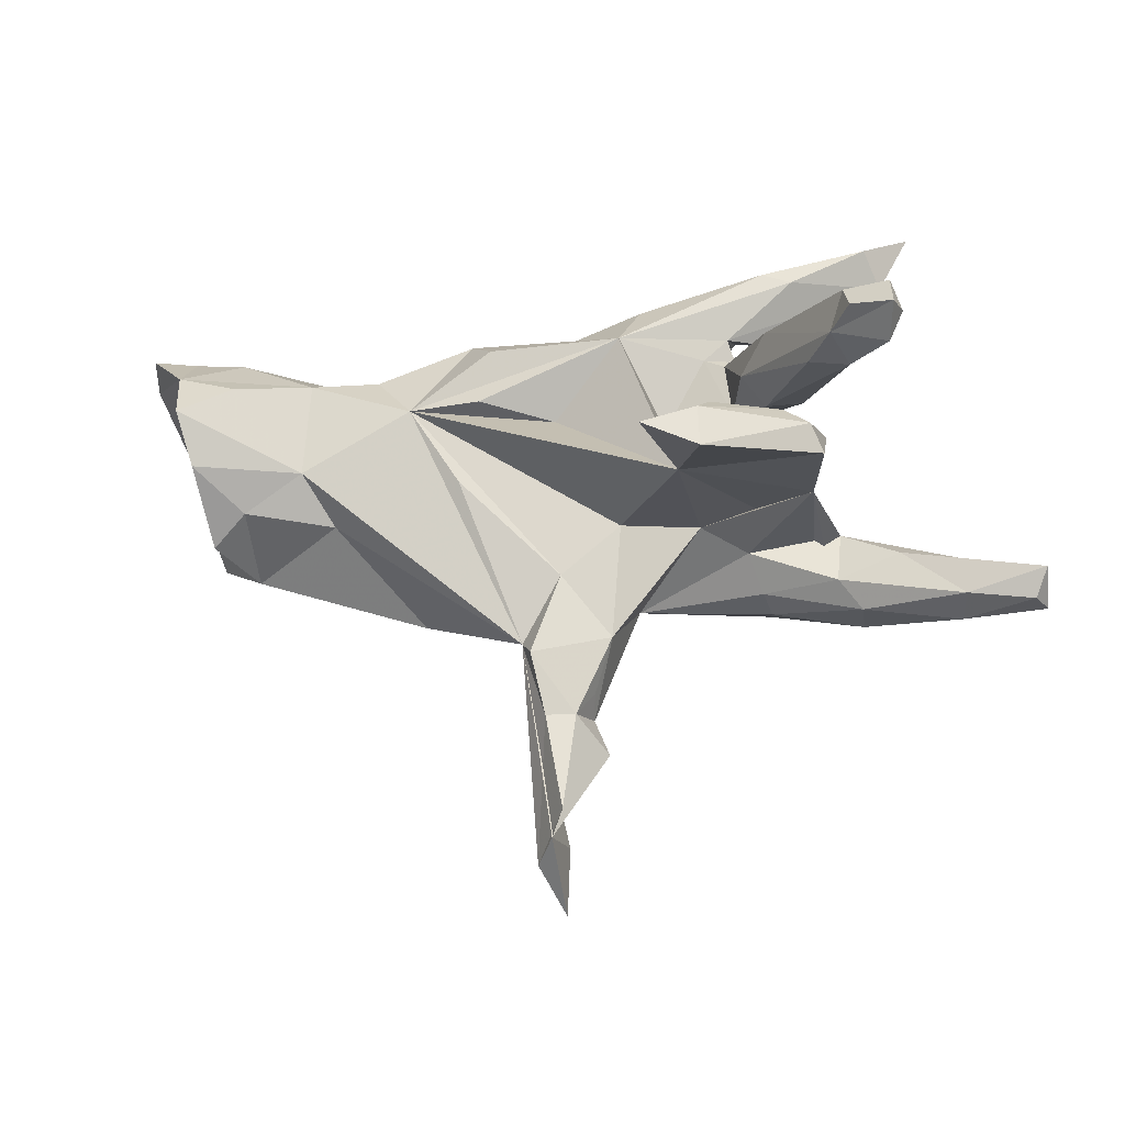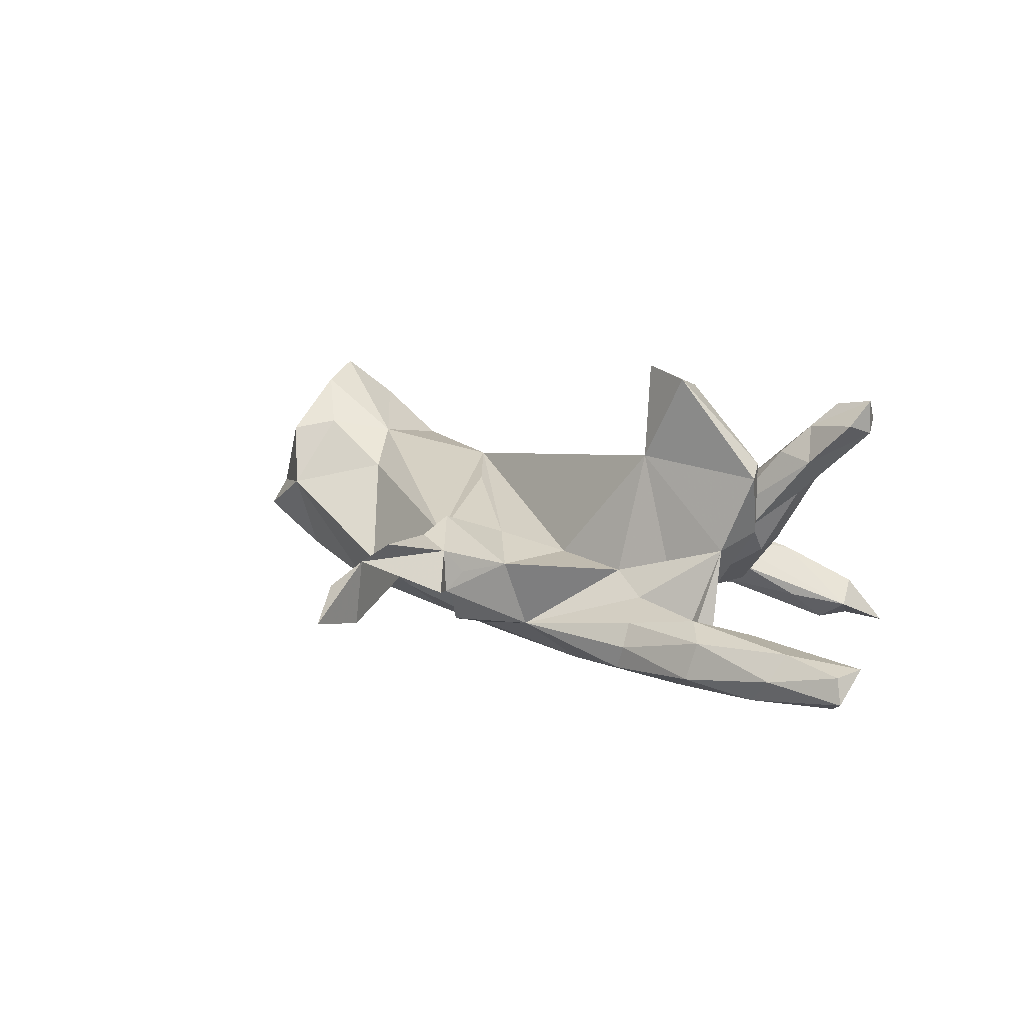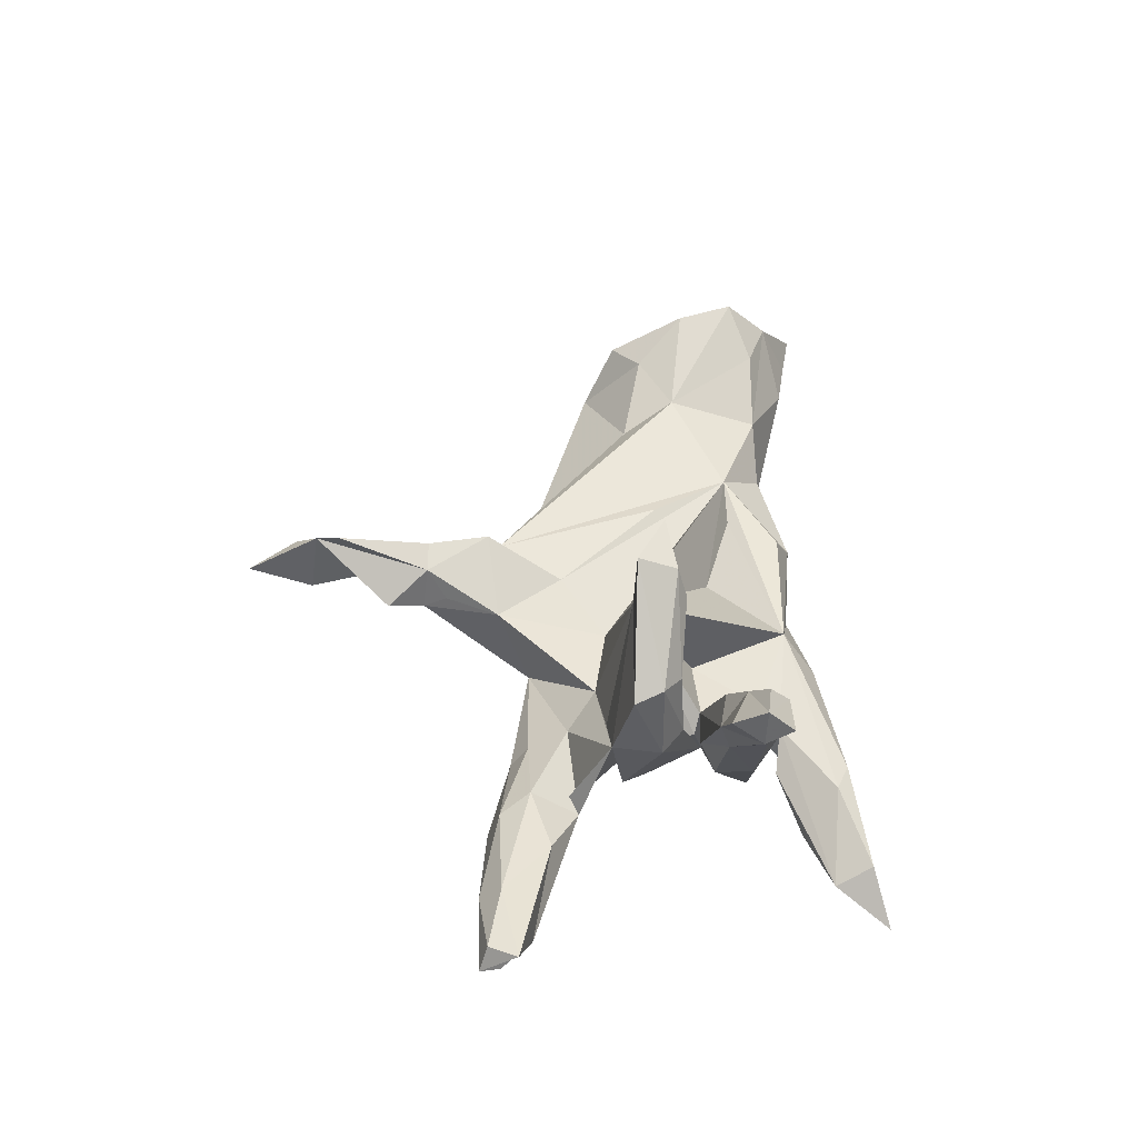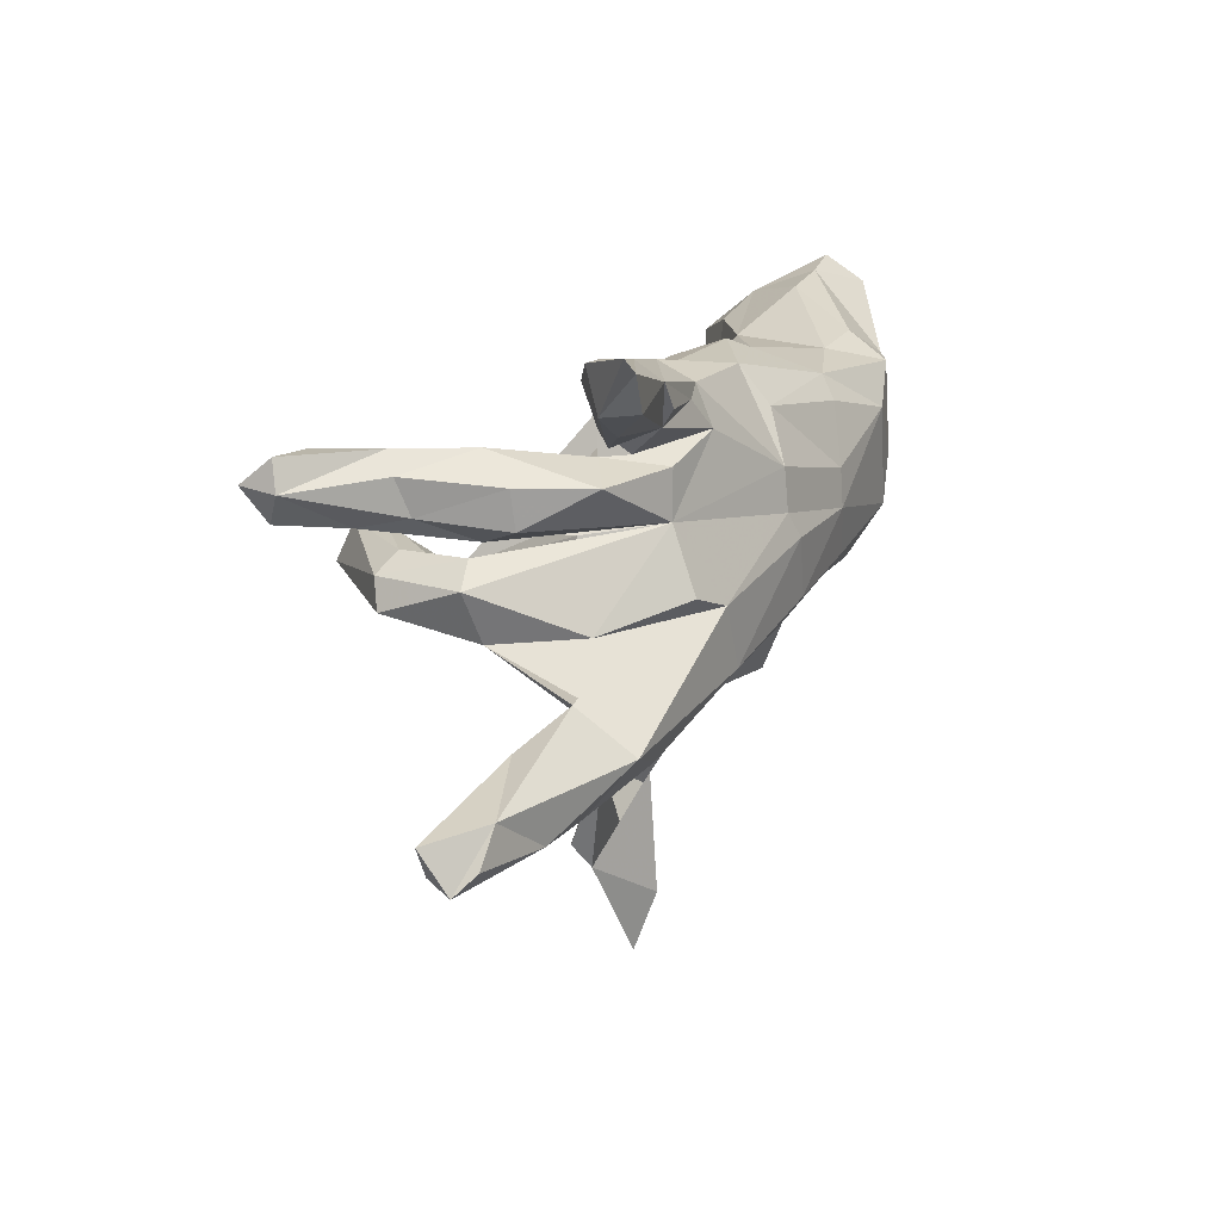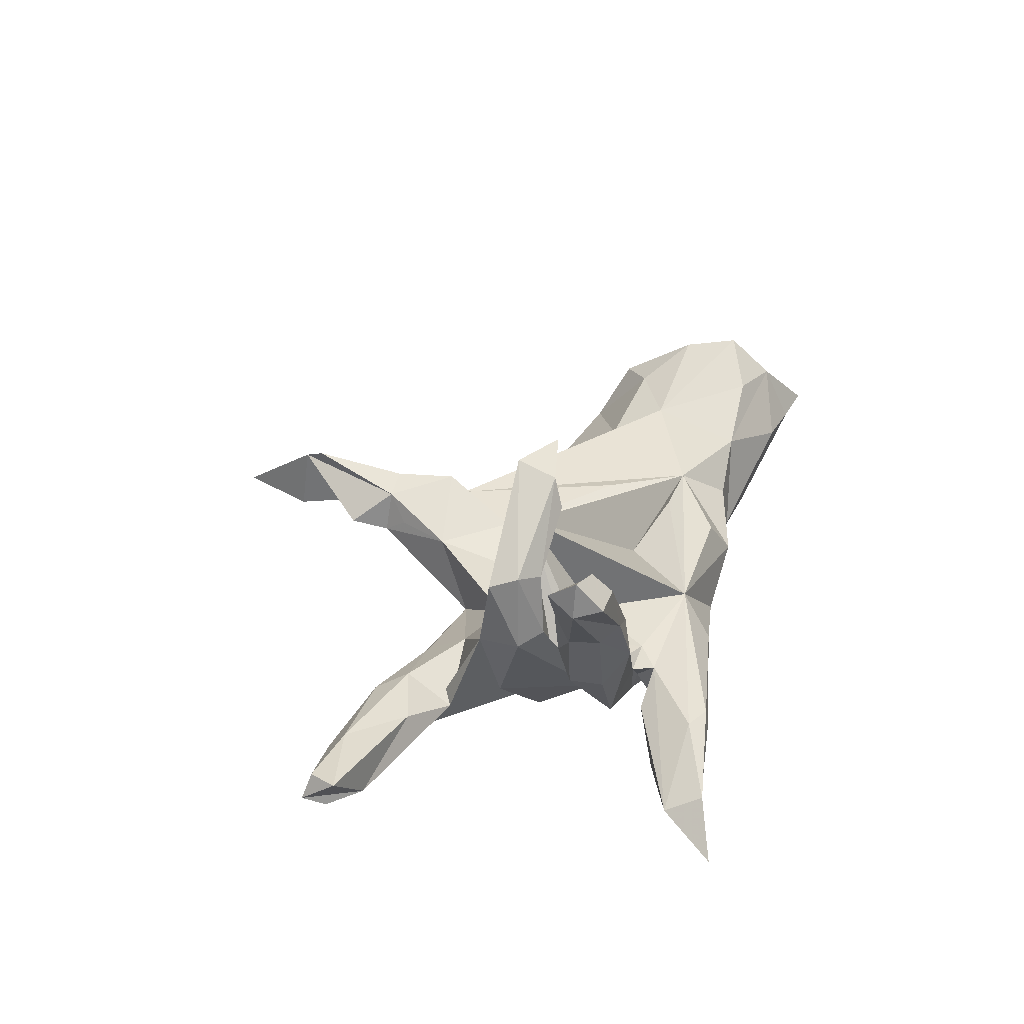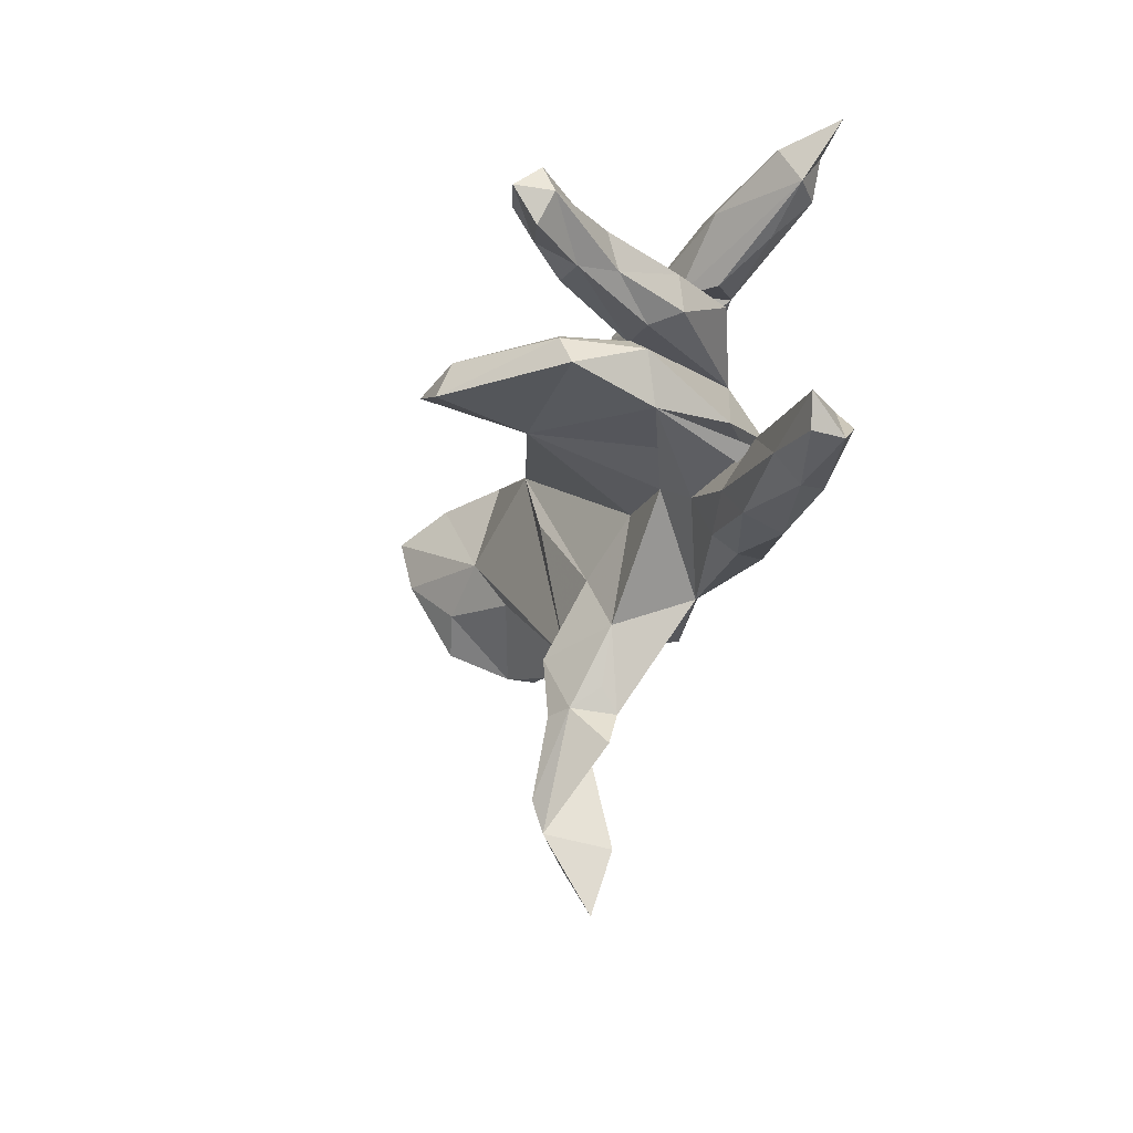
<metadata>
{"format":"obj","ext":"obj","renderer":"f3d","projection":"perspective","resolution":1024,"background":"white","views":[{"elev":-7.3,"azim":16.4,"up":"+Y"},{"elev":20.0,"azim":35.9,"up":"+Z"},{"elev":40.8,"azim":94.4,"up":"+Z"},{"elev":22.1,"azim":117.4,"up":"+Y"},{"elev":29.6,"azim":111.6,"up":"+Z"},{"elev":-21.1,"azim":74.1,"up":"+Y"}]}
</metadata>
<code>
v 0.86 -0.2294 -0.09263
v 0.8435 -0.2149 -0.0439
v 0.8281 -0.1959 -0.1216
v 0.7705 -0.1444 -0.1158
v 0.865 -0.1583 -0.0404
v 0.6014 -0.1236 -0.04669
v 0.4519 -0.1658 -0.1805
v 0.7231 -0.2025 -0.03012
v 0.6628 -0.2265 -0.1366
v 0.5971 0.5031 -0.2276
v 0.5537 0.397 -0.1656
v 0.7088 -0.2454 -0.0782
v 0.5275 0.4603 -0.2112
v 0.53 0.4651 -0.1325
v 0.6642 0.2409 0.3056
v 0.6594 0.2439 0.3754
v 0.4908 -0.1718 -0.02641
v 0.6452 0.1848 0.3312
v 0.6454 0.2918 0.322
v 0.5323 -0.2257 -0.04699
v 0.5291 0.1859 0.1585
v 0.564 0.2818 0.3153
v 0.4855 -0.08326 -0.08594
v 0.5137 0.2825 0.2095
v 0.4908 0.1749 0.2496
v 0.5406 0.2517 0.1813
v 0.4964 0.3912 -0.2058
v 0.3474 0.4144 -0.06147
v 0.54 0.2117 0.3074
v 0.5623 0.1679 0.2398
v 0.4619 0.2331 0.03005
v 0.5222 -0.2507 -0.12
v 0.5821 0.2472 0.3555
v 0.4528 0.3358 -0.1444
v 0.4664 -0.02464 0.0773
v 0.4044 0.3959 -0.05916
v 0.4948 0.06794 0.09883
v 0.4299 0.2776 0.09444
v 0.45 0.1355 0.08367
v 0.3827 0.2255 -0.08307
v 0.339 -0.2233 -0.1515
v 0.4599 0.164 0.02142
v 0.3451 -0.1902 -0.06031
v 0.5151 0.01596 0.2352
v 0.2474 0.1376 -0.1328
v 0.4042 -0.006534 -0.07747
v 0.2891 0.2847 -0.02555
v 0.4443 0.09585 0.237
v 0.2802 0.2989 -0.1305
v 0.4464 0.1032 0.1123
v 0.4943 0.06735 0.2515
v 0.324 -0.117 -0.03157
v 0.3416 0.1863 0.1068
v 0.3942 0.2541 0.1473
v 0.3312 0.1235 -0.0128
v 0.3013 0.2436 -0.03273
v 0.3858 0.131 0.09728
v 0.3929 0.0658 0.205
v 0.3479 -0.04166 0.01563
v 0.3327 0.4161 -0.1092
v 0.2889 0.3334 -0.1536
v 0.2869 0.2308 -0.006314
v 0.3279 0.08003 0.3929
v 0.3391 0.008181 0.4232
v 0.2736 0.03055 -0.1879
v 0.1987 -0.003767 -0.205
v 0.3533 -0.2238 -0.1023
v 0.2573 -0.001335 0.2421
v 0.3059 0.1358 0.00968
v 0.3574 0.2811 -0.07991
v 0.3476 0.08639 -0.01322
v 0.261 0.2414 -0.0697
v 0.09601 0.2876 0.03908
v 0.2319 0.2221 -0.1256
v 0.1652 -0.1211 -0.2108
v 0.1676 0.3103 -0.1242
v 0.2399 -0.06981 -0.003566
v 0.2476 0.2447 -0.008019
v 0.3121 0.3812 -0.1497
v 0.3356 0.09793 0.3345
v 0.1789 0.112 0.01339
v 0.2589 0.04223 0.35
v 0.1169 0.3498 -0.03928
v 0.1195 0.2525 -0.1395
v 0.09472 -0.2127 -0.1155
v 0.2342 0.05148 0.4268
v 0.1232 0.3245 -0.1098
v 0.08249 -0.2721 0.03873
v 0.08927 -0.06041 0.003955
v -0.01131 -0.1558 0.05683
v 0.07866 -0.4892 0.04341
v -0.02112 0.07935 -0.209
v 0.04233 -0.4248 0.01732
v -0.03015 0.1537 -0.1975
v -0.06481 -0.07913 -0.2206
v 0.05125 -0.3774 0.04777
v -0.002695 -0.6384 0.1404
v -0.03941 0.03406 -0.2255
v 0.03107 -0.4157 0.1014
v -0.02534 0.1336 0.04436
v 0.001442 -0.78 0.05534
v -0.005514 -0.6567 0.01306
v -0.08394 -0.229 -0.143
v -0.048 -0.3031 0.1285
v -0.2945 0.1588 0.09896
v -0.07277 0.237 -0.1515
v -0.07452 -0.1353 -0.1815
v 0.02484 -0.5875 0.1675
v -0.0424 -0.6881 0.09527
v -0.01951 -0.4183 0.1272
v -0.1464 0.2711 0.06707
v -0.07881 -0.285 0.07734
v -0.07636 0.2992 -0.09108
v -0.1983 0.0215 0.09534
v -0.2785 0.1925 -0.1771
v -0.3022 0.229 -0.1441
v -0.1568 0.1694 0.1042
v -0.2477 -0.06445 -0.2137
v -0.2137 0.02964 -0.2254
v -0.2565 -0.174 -0.1234
v -0.2248 0.09558 -0.2154
v -0.2063 0.2971 -0.009451
v -0.3109 -0.2361 -0.0531
v -0.4378 0.1399 -0.2024
v -0.3855 0.2302 0.02664
v -0.4449 0.2287 -0.08809
v -0.533 0.1948 -0.1693
v -0.4272 -0.145 -0.1478
v -0.4416 -0.05607 0.0984
v -0.492 0.2154 0.1012
v -0.4901 0.04145 0.1513
v -0.5105 0.03723 -0.1893
v -0.4543 -0.04196 -0.2054
v -0.6136 -0.1513 0.0491
v -0.6551 0.1696 -0.1109
v -0.6505 0.273 0.05827
v -0.6046 -0.09795 -0.1178
v -0.5629 0.2309 -0.08541
v -0.688 0.05075 -0.1065
v -0.5946 -0.03402 0.1732
v -0.7545 -0.05341 -0.06485
v -0.6613 -0.09514 0.1588
v -0.7242 -0.116 -0.03611
v -0.6722 0.04906 0.2427
v -0.7326 -0.05793 0.004041
v -0.6982 0.1525 0.2609
v -0.749 0.2804 0.06232
v -0.6154 0.203 0.1857
v -0.8559 0.2411 0.008835
v -0.7317 0.23 0.178
v -0.8038 0.09141 -0.06012
v -0.8339 0.2888 0.07582
f 112 91 97
f 99 97 91
f 109 101 97
f 102 97 101
f 17 20 8
f 12 8 20
f 6 17 8
f 43 20 17
f 90 104 88
f 99 88 104
f 112 104 90
f 114 112 90
f 110 104 112
f 110 99 104
f 96 88 99
f 108 99 110
f 93 88 96
f 93 96 99
f 109 110 112
f 108 110 109
f 97 108 109
f 99 91 93
f 112 93 91
f 108 97 99
f 102 101 109
f 62 54 38
f 24 38 54
f 56 62 38
f 53 54 62
f 29 54 53
f 69 53 62
f 42 31 21
f 26 21 31
f 39 42 21
f 40 31 42
f 30 39 21
f 45 42 39
f 68 58 50
f 48 50 58
f 71 68 50
f 145 141 143
f 137 143 141
f 134 145 143
f 151 141 145
f 139 132 137
f 133 137 132
f 141 139 137
f 135 132 139
f 128 137 133
f 124 133 132
f 133 119 118
f 95 118 119
f 128 133 118
f 124 119 133
f 107 118 95
f 98 95 119
f 141 151 139
f 135 139 151
f 127 132 135
f 124 132 127
f 138 127 135
f 116 124 127
f 121 119 124
f 92 119 121
f 115 121 124
f 149 135 151
f 106 121 115
f 116 115 124
f 147 138 135
f 126 127 138
f 126 116 127
f 106 115 116
f 84 74 45
f 40 45 74
f 94 84 45
f 72 74 84
f 152 147 149
f 135 149 147
f 150 152 149
f 150 147 152
f 138 147 136
f 150 136 147
f 116 122 113
f 73 113 122
f 106 116 113
f 125 122 116
f 94 113 87
f 83 87 113
f 84 94 87
f 106 113 94
f 87 76 84
f 49 84 76
f 79 76 87
f 112 123 120
f 118 120 123
f 107 112 120
f 112 107 103
f 85 103 107
f 85 112 103
f 75 85 107
f 137 134 143
f 142 145 134
f 128 134 137
f 123 134 128
f 118 123 128
f 129 134 123
f 107 120 118
f 95 75 107
f 98 75 95
f 66 75 98
f 144 151 145
f 92 98 119
f 126 138 136
f 140 134 129
f 131 140 129
f 142 134 140
f 112 129 123
f 131 129 112
f 126 125 116
f 105 122 125
f 121 106 94
f 130 125 126
f 130 126 136
f 66 45 65
f 46 65 45
f 92 94 45
f 150 151 144
f 146 150 144
f 149 151 150
f 46 66 65
f 92 45 66
f 142 144 145
f 75 66 7
f 35 7 66
f 41 75 7
f 41 85 75
f 67 85 41
f 23 7 35
f 46 35 66
f 37 35 46
f 4 7 23
f 52 23 35
f 140 144 142
f 42 45 40
f 150 130 136
f 148 130 150
f 105 125 130
f 131 105 130
f 56 74 72
f 49 72 84
f 47 72 49
f 56 40 74
f 83 113 73
f 111 73 122
f 61 49 76
f 61 76 79
f 83 79 87
f 79 49 61
f 34 49 27
f 79 27 49
f 11 34 27
f 70 49 34
f 60 79 83
f 13 79 60
f 28 60 83
f 13 27 79
f 11 27 13
f 28 13 60
f 13 14 10
f 11 10 14
f 11 13 10
f 28 14 13
f 90 105 114
f 112 114 105
f 64 68 44
f 35 44 68
f 51 64 44
f 86 68 64
f 82 58 68
f 80 58 82
f 24 19 15
f 16 15 19
f 26 24 15
f 22 19 24
f 54 22 24
f 16 19 22
f 22 29 33
f 16 33 29
f 16 22 33
f 54 29 22
f 30 15 18
f 16 18 15
f 29 30 18
f 21 15 30
f 26 15 21
f 16 29 18
f 25 30 29
f 57 30 25
f 53 25 29
f 63 51 48
f 50 48 51
f 80 63 48
f 64 51 63
f 58 80 48
f 82 63 80
f 86 63 82
f 68 86 82
f 64 63 86
f 37 51 44
f 105 68 100
f 73 100 68
f 117 105 100
f 89 68 105
f 68 81 73
f 78 73 81
f 55 71 45
f 50 45 71
f 68 71 55
f 131 146 144
f 148 150 146
f 146 131 148
f 130 148 131
f 112 105 131
f 73 105 117
f 73 117 100
f 69 78 81
f 47 73 78
f 57 55 45
f 122 105 111
f 73 111 105
f 92 66 98
f 94 92 121
f 56 72 47
f 70 47 49
f 78 62 56
f 47 78 56
f 69 62 78
f 11 47 70
f 85 88 93
f 112 85 93
f 102 109 112
f 102 112 97
f 38 31 40
f 56 38 40
f 26 31 38
f 57 45 39
f 69 57 53
f 25 53 57
f 55 57 69
f 36 73 47
f 34 11 70
f 36 47 11
f 14 36 11
f 28 83 73
f 36 28 73
f 14 28 36
f 89 105 90
f 88 89 90
f 88 77 89
f 68 89 77
f 35 77 52
f 85 52 77
f 59 68 77
f 59 77 35
f 17 23 52
f 131 144 140
f 30 57 39
f 69 81 68
f 37 46 45
f 68 59 35
f 6 23 17
f 43 17 52
f 3 1 9
f 12 9 1
f 4 3 9
f 4 1 3
f 50 37 45
f 51 37 50
f 68 55 69
f 44 35 37
f 1 4 5
f 6 5 4
f 23 6 4
f 8 5 6
f 2 5 8
f 2 1 5
f 2 12 1
f 8 12 2
f 32 9 12
f 32 12 20
f 32 67 41
f 43 85 67
f 7 32 41
f 20 67 32
f 9 32 7
f 4 9 7
f 77 88 85
f 43 52 85
f 20 43 67
f 24 26 38

</code>
